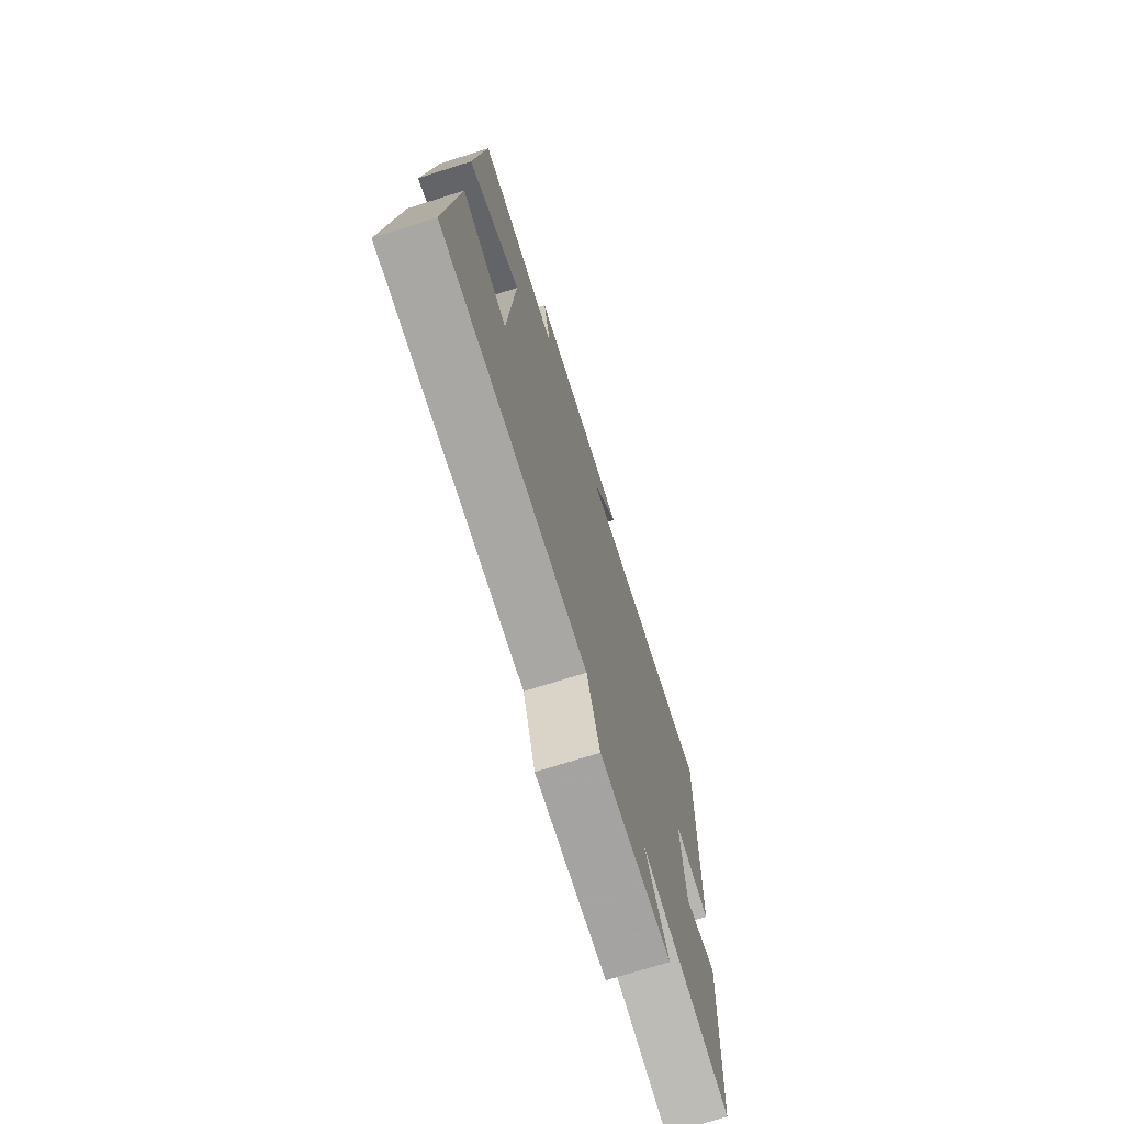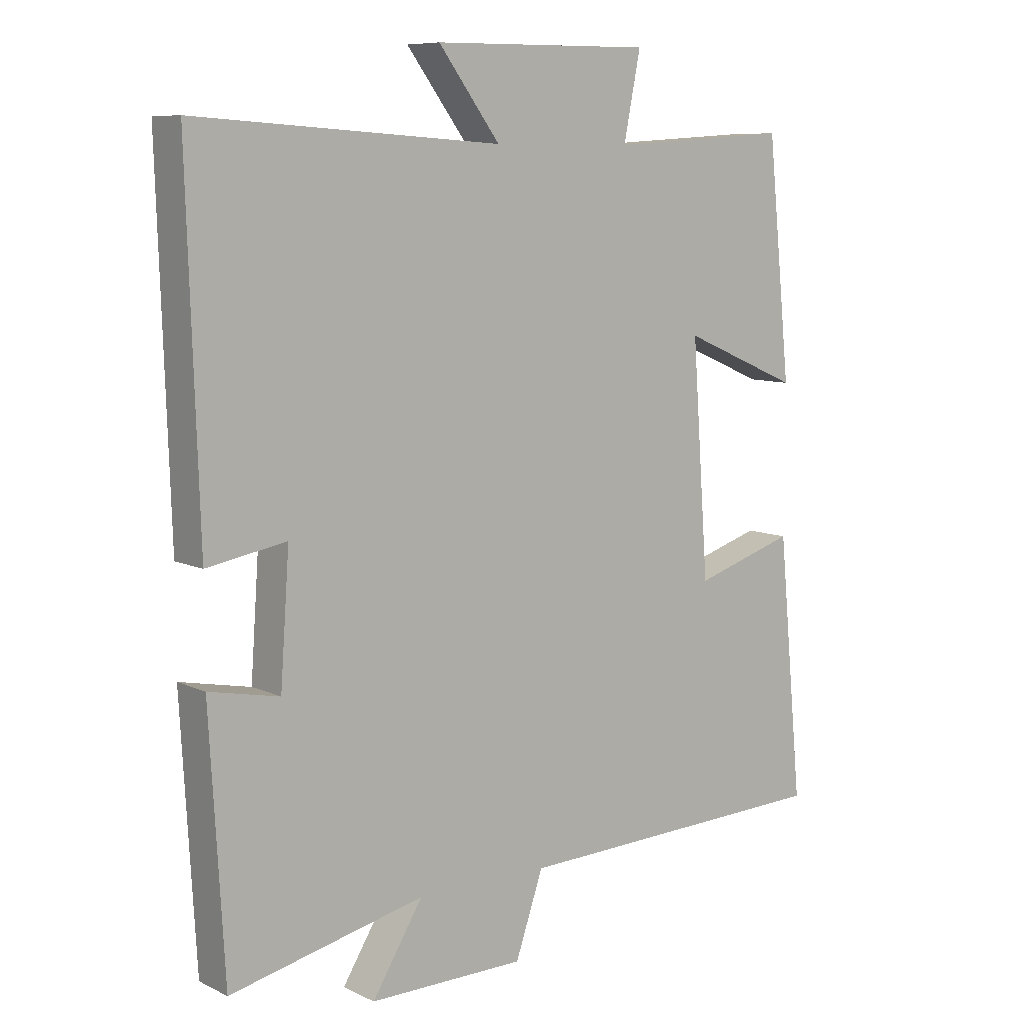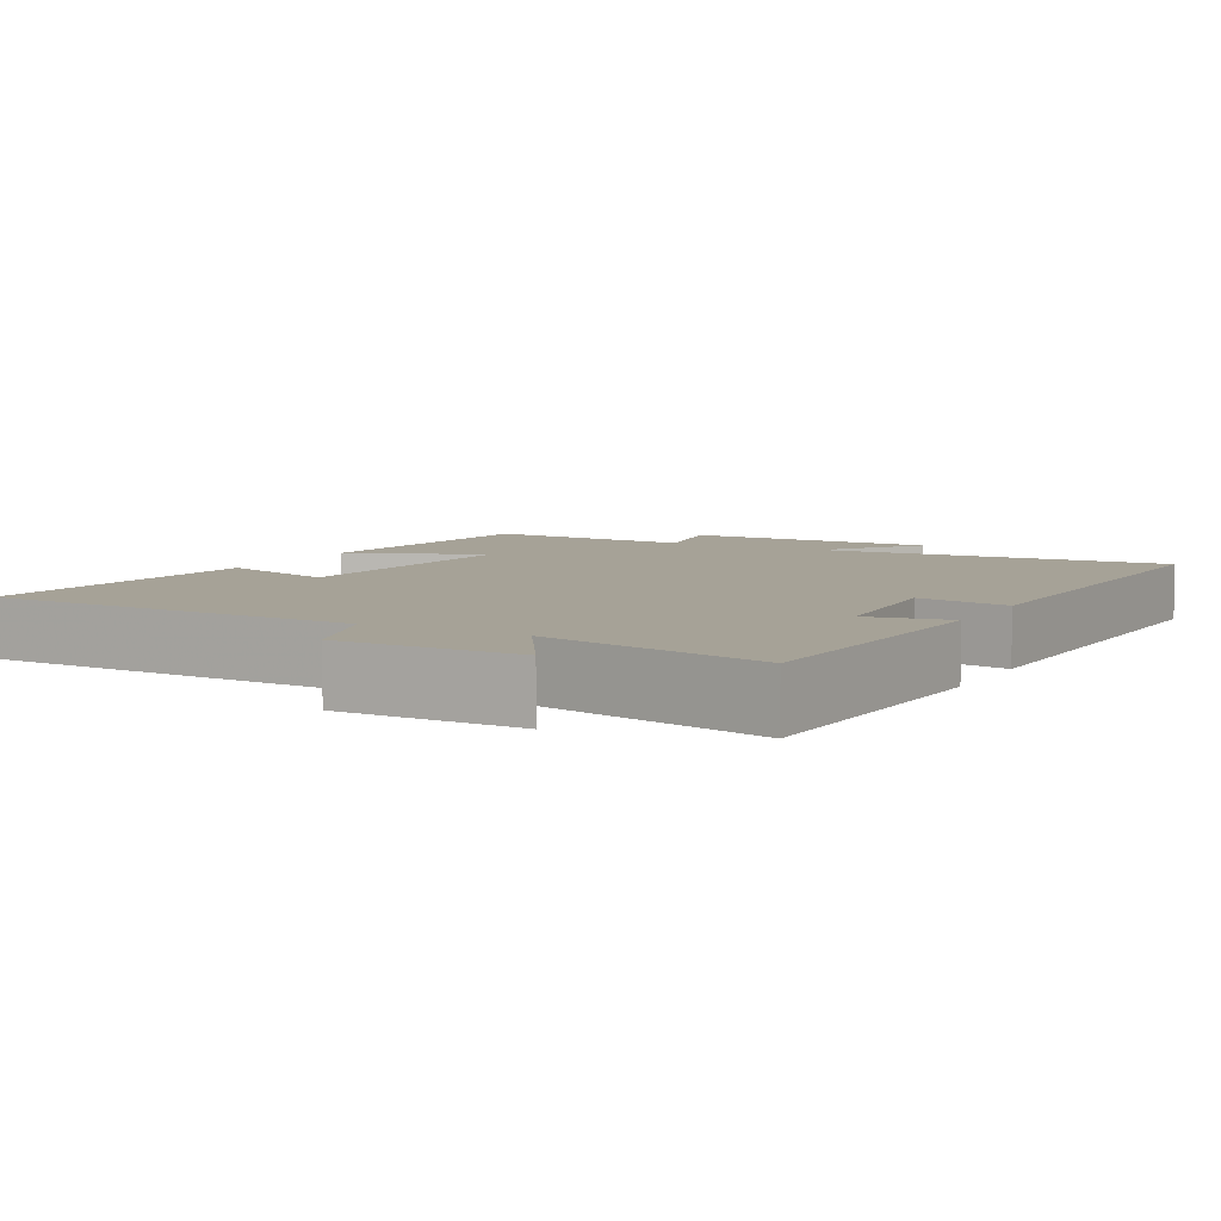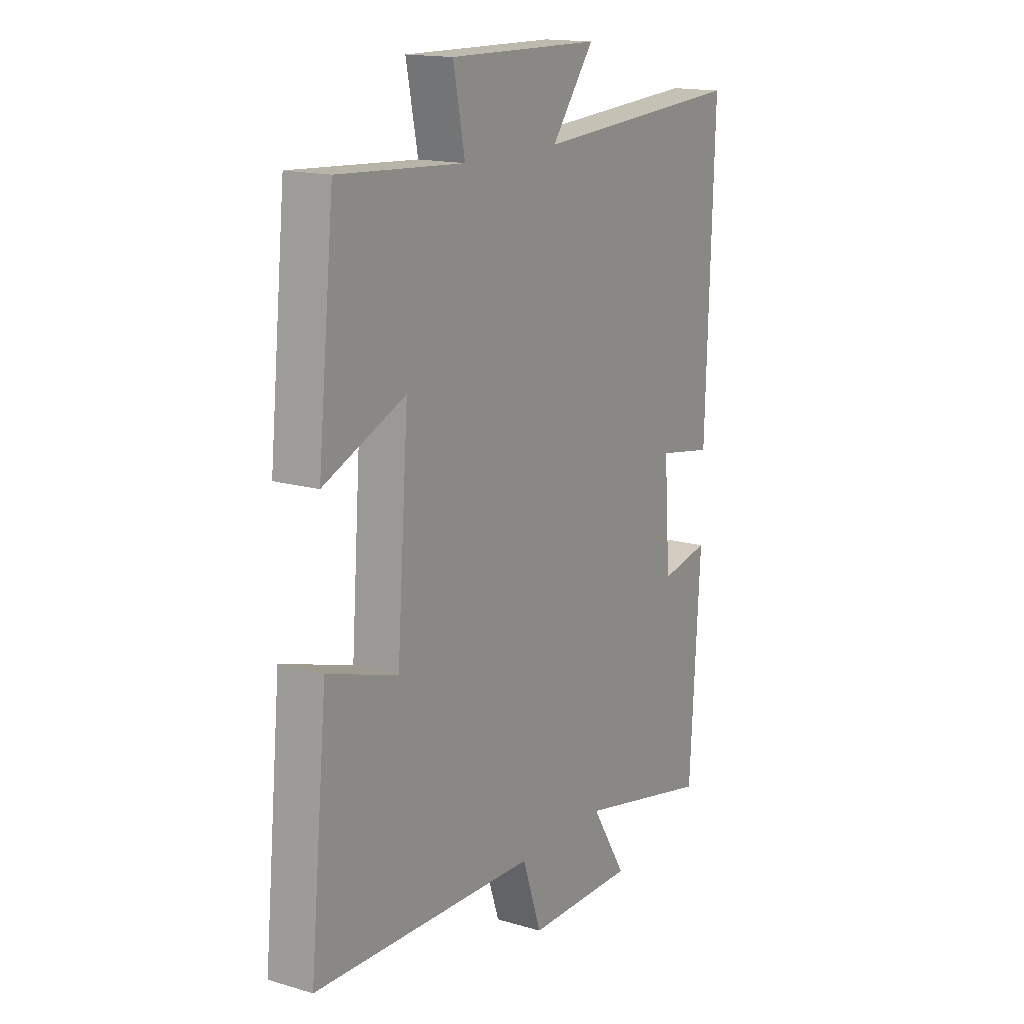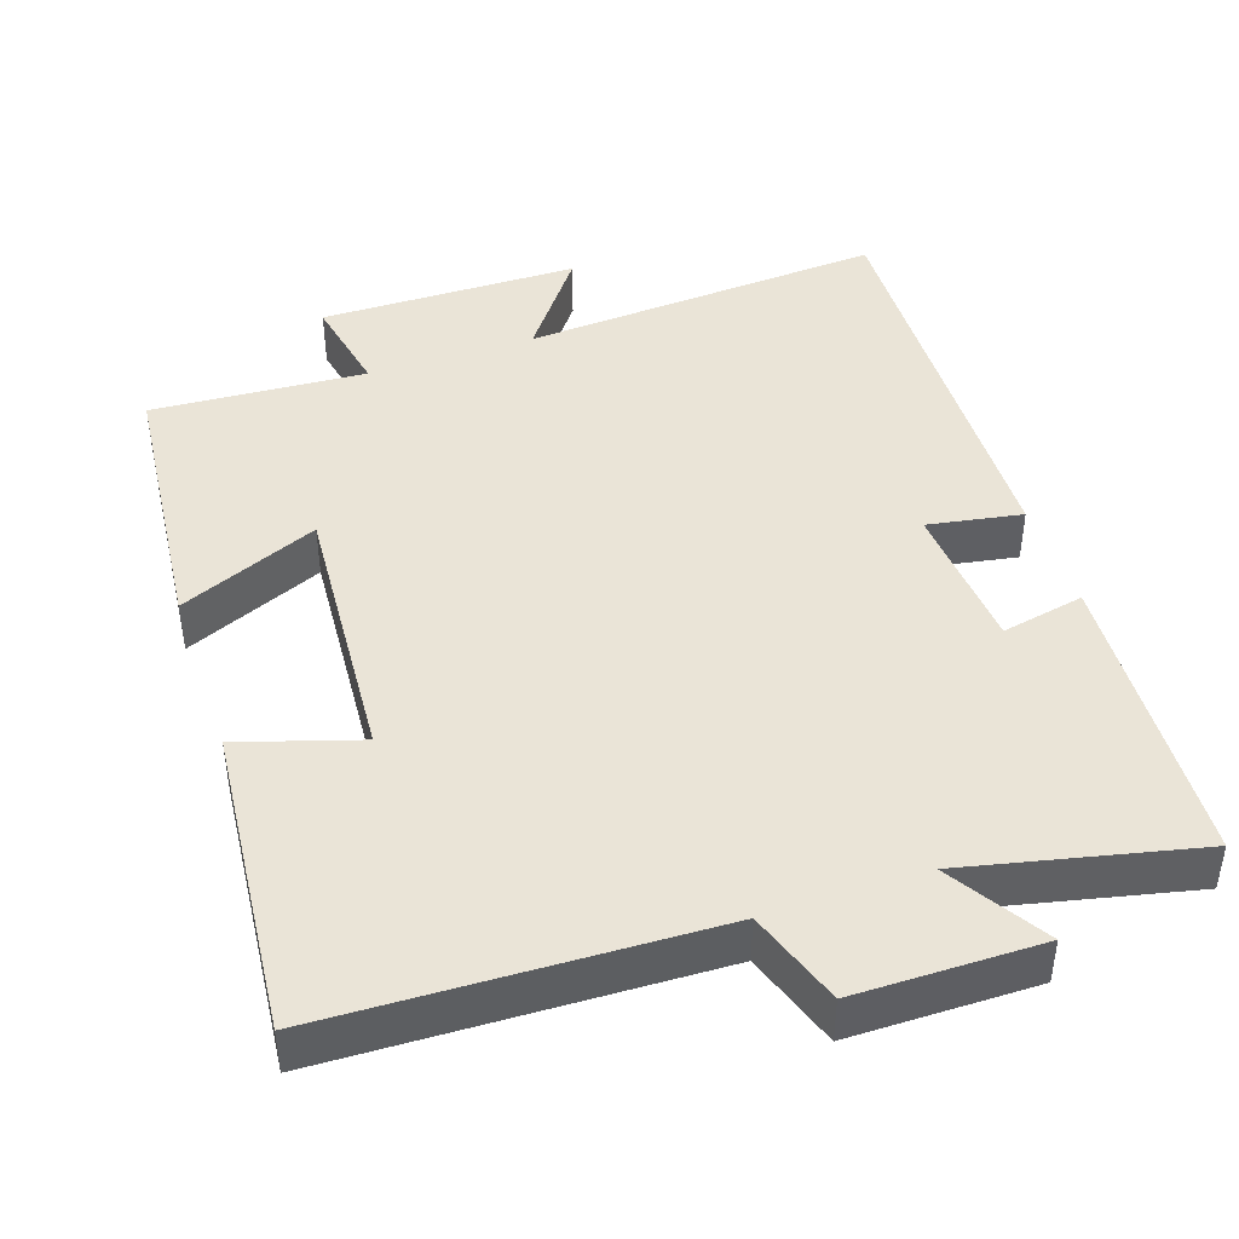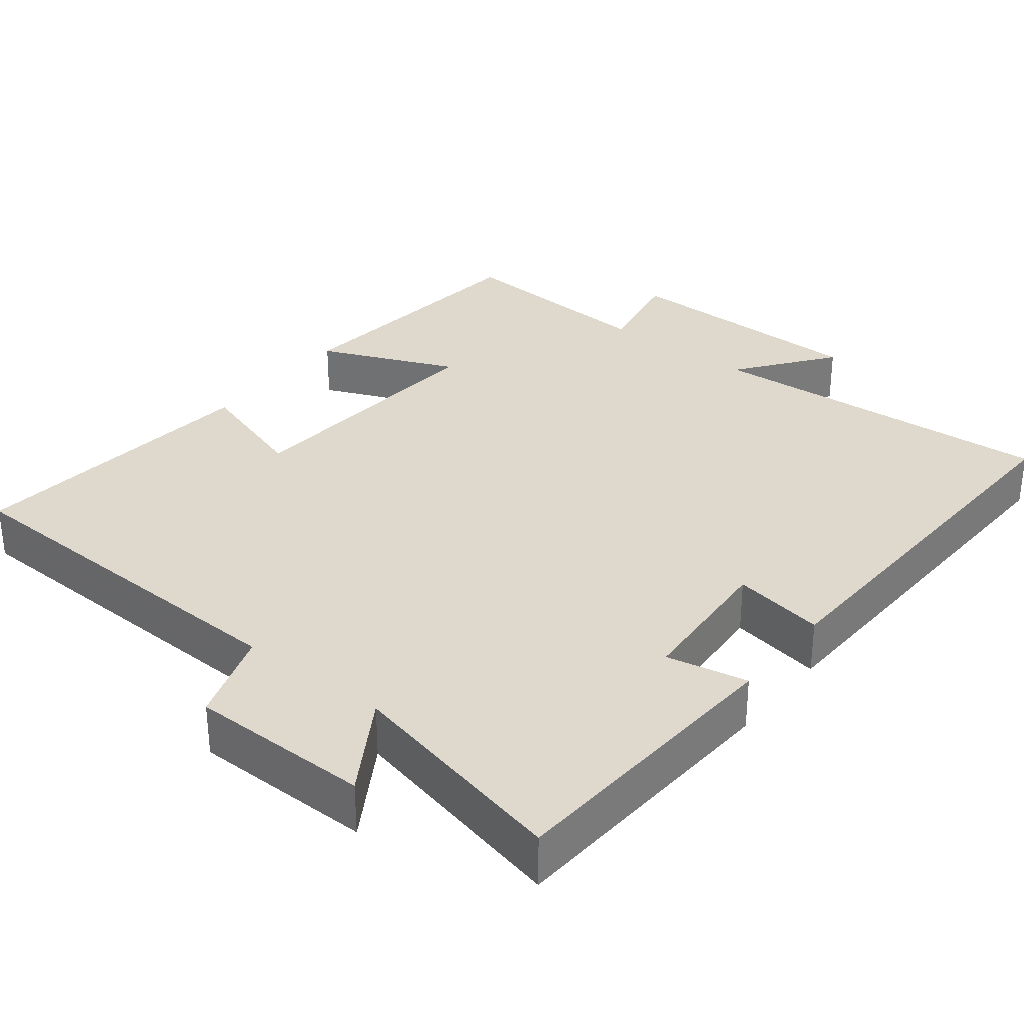
<metadata>
{"format":"obj","ext":"obj","renderer":"f3d","projection":"perspective","resolution":1024,"background":"white","views":[{"elev":-72.7,"azim":107.5,"up":"+Z"},{"elev":8.5,"azim":-38.4,"up":"+Z"},{"elev":6.5,"azim":-151.5,"up":"+Y"},{"elev":15.9,"azim":121.4,"up":"+Z"},{"elev":43.9,"azim":161.2,"up":"+Y"},{"elev":32.0,"azim":-141.8,"up":"+Y"}]}
</metadata>
<code>
v -0.477 0.07 -0.569
v -0.5 0.07 -0.171
v -0.39 0.07 -0.193
v -0.376 0.07 0.005
v -0.5 0.07 -0.017
v -0.518 0.07 0.531
v -0.04 0.07 0.5
v -0.136 0.07 0.628
v 0.206 0.07 0.632
v 0.18 0.07 0.5
v 0.463 0.07 0.518
v 0.5 0.07 0.154
v 0.316 0.07 0.232
v 0.342 0.07 -0.126
v 0.5 0.07 -0.076
v 0.539 0.07 -0.482
v 0.035 0.07 -0.5
v -0.008 0.07 -0.626
v -0.252 0.07 -0.628
v -0.173 0.07 -0.5
v -0.477 0 -0.569
v -0.5 0 -0.171
v -0.39 0 -0.193
v -0.376 0 0.005
v -0.5 0 -0.017
v -0.518 0 0.531
v -0.04 0 0.5
v -0.136 0 0.628
v 0.206 0 0.632
v 0.18 0 0.5
v 0.463 0 0.518
v 0.5 0 0.154
v 0.316 0 0.232
v 0.342 0 -0.126
v 0.5 0 -0.076
v 0.539 0 -0.482
v 0.035 0 -0.5
v -0.008 0 -0.626
v -0.252 0 -0.628
v -0.173 0 -0.5
f 17 18 19 20
f 16 17 20
f 15 16 20
f 14 15 20
f 13 14 20 1
f 10 11 12 13
f 10 13 1
f 7 8 9 10
f 7 10 1
f 4 5 6 7
f 3 4 7
f 3 7 1
f 1 2 3
f 40 39 38 37
f 40 37 36
f 40 36 35
f 40 35 34
f 21 40 34 33
f 33 32 31 30
f 21 33 30
f 30 29 28 27
f 21 30 27
f 27 26 25 24
f 27 24 23
f 21 27 23
f 23 22 21
f 1 21 22 2
f 2 22 23 3
f 3 23 24 4
f 4 24 25 5
f 5 25 26 6
f 6 26 27 7
f 7 27 28 8
f 8 28 29 9
f 9 29 30 10
f 10 30 31 11
f 11 31 32 12
f 12 32 33 13
f 13 33 34 14
f 14 34 35 15
f 15 35 36 16
f 16 36 37 17
f 17 37 38 18
f 18 38 39 19
f 19 39 40 20
f 20 40 21 1

</code>
